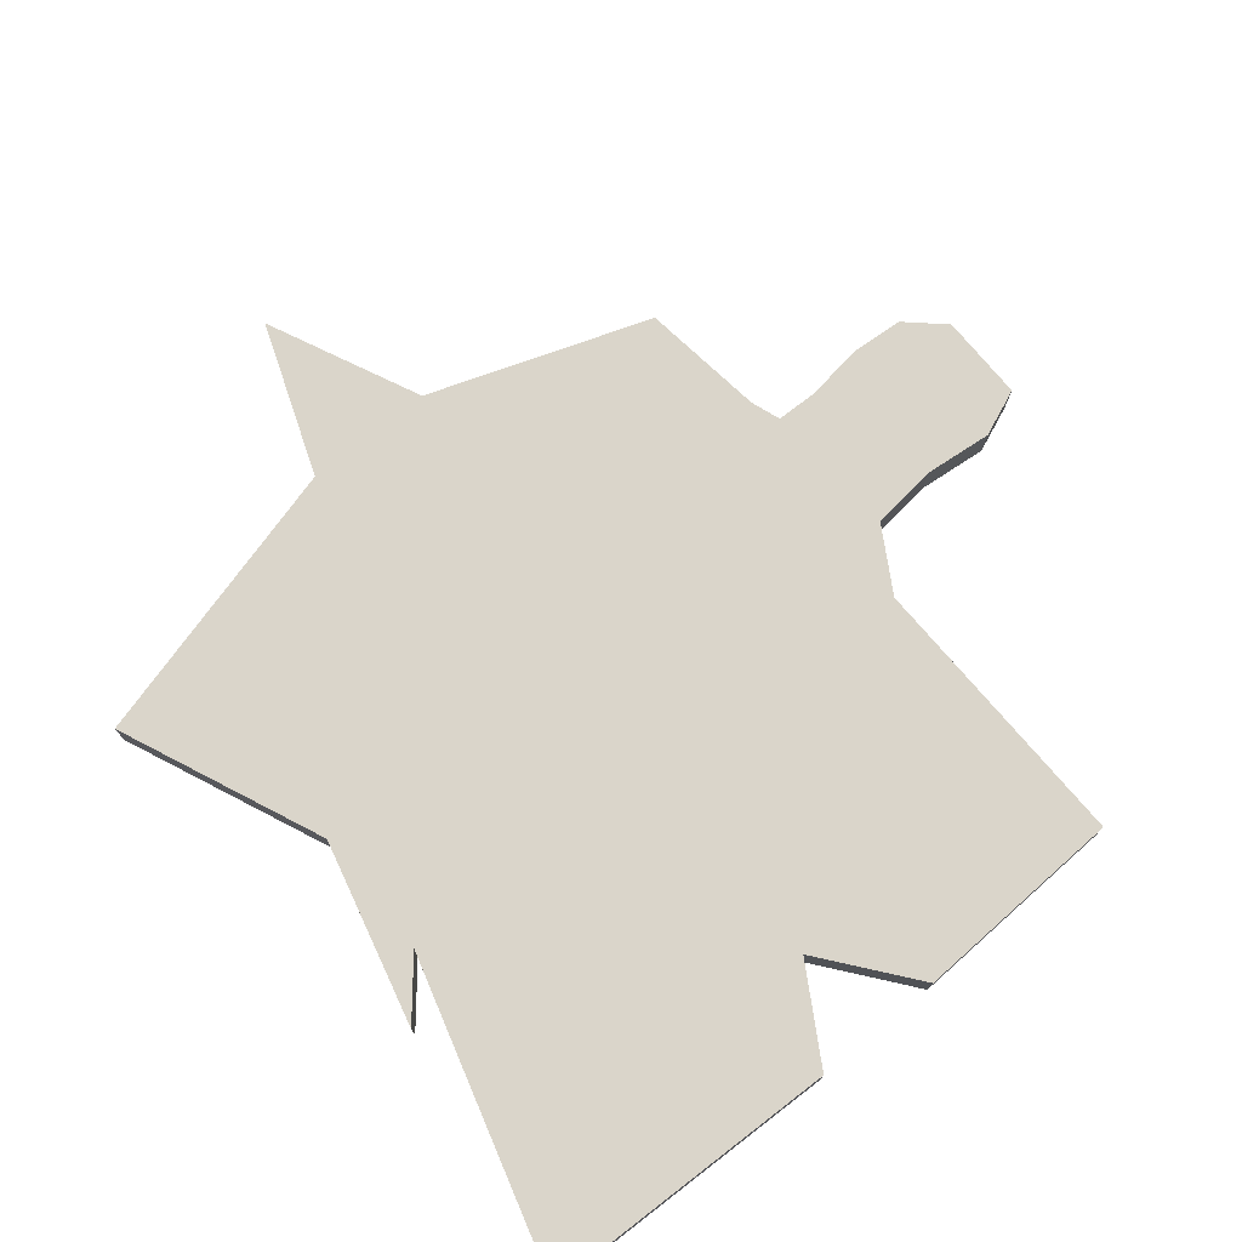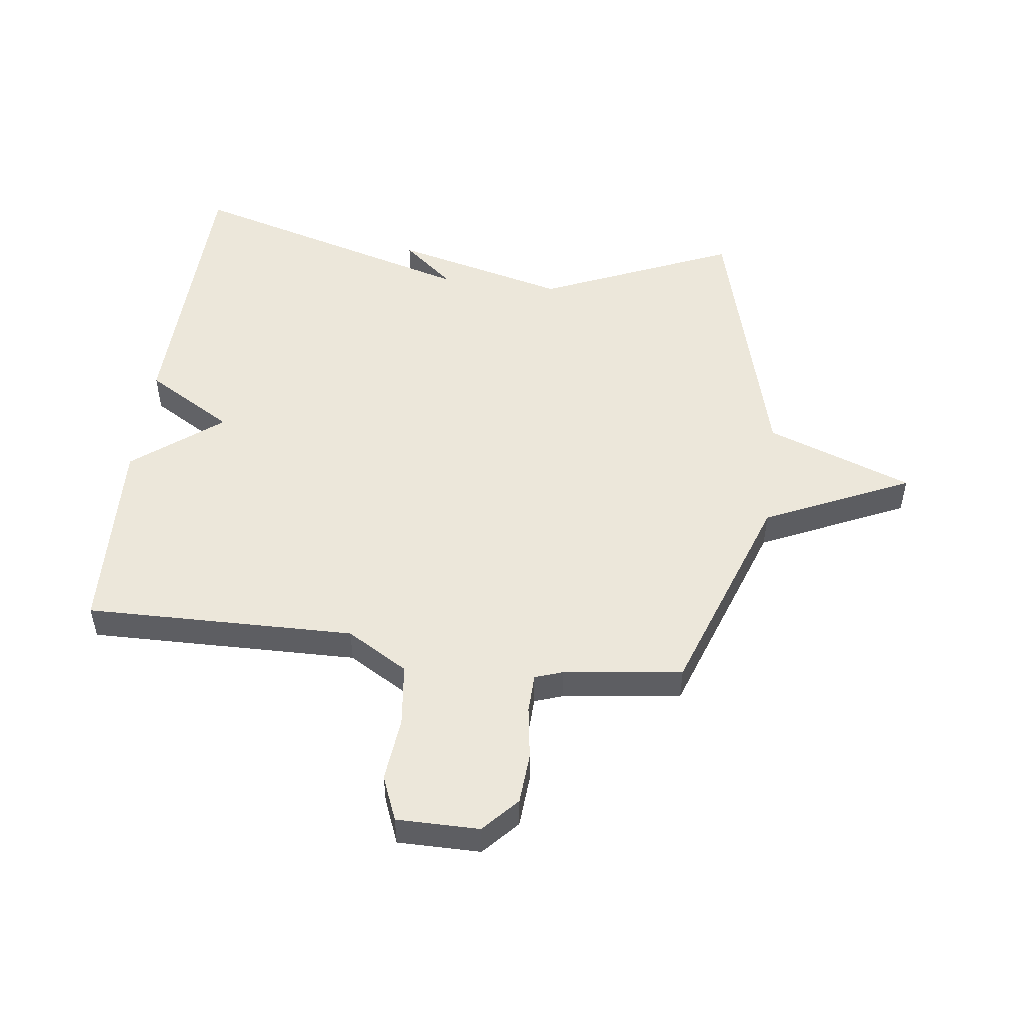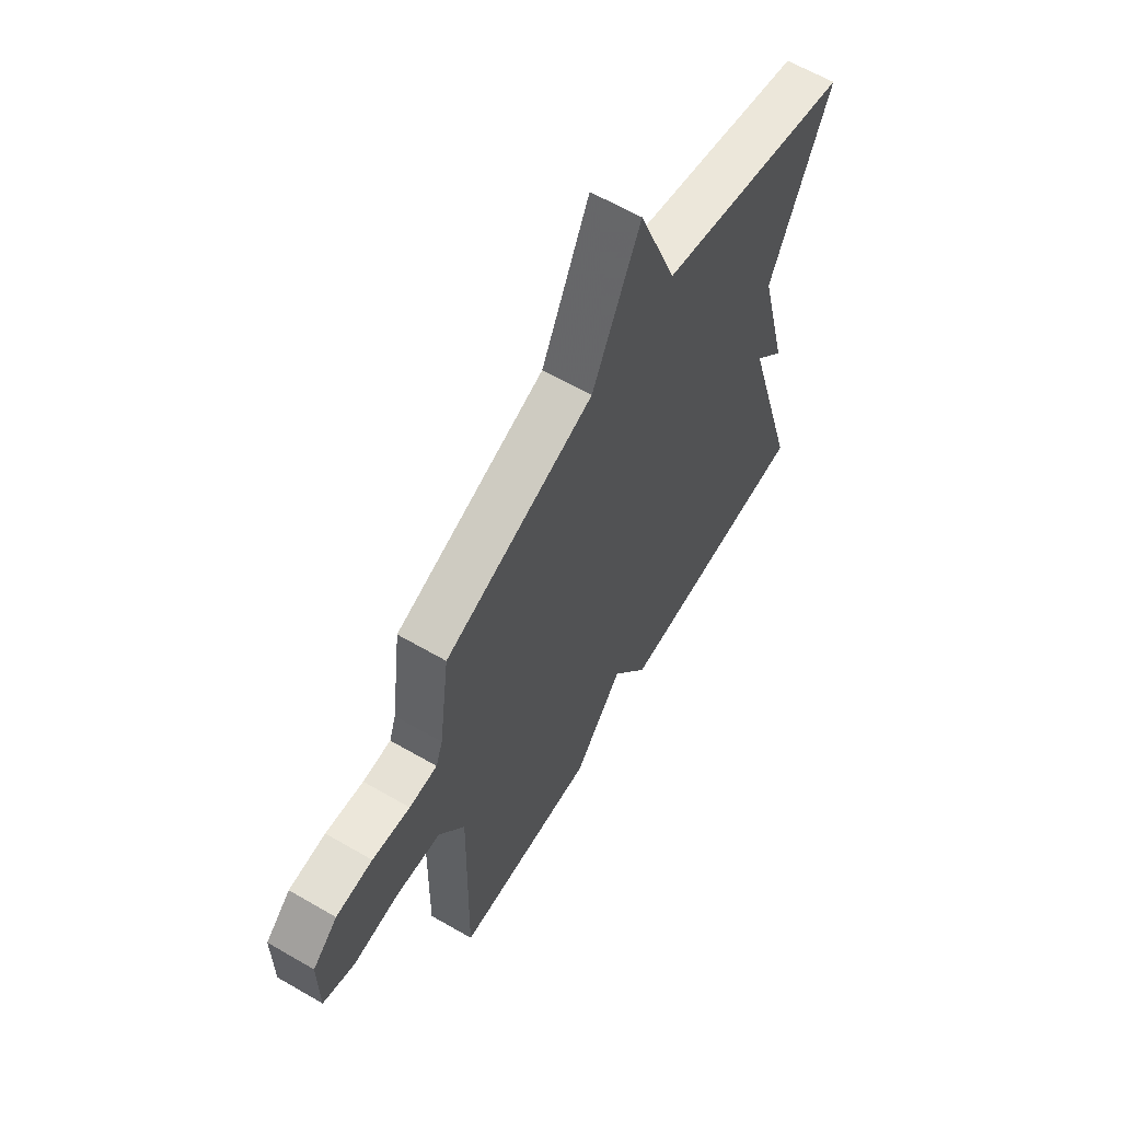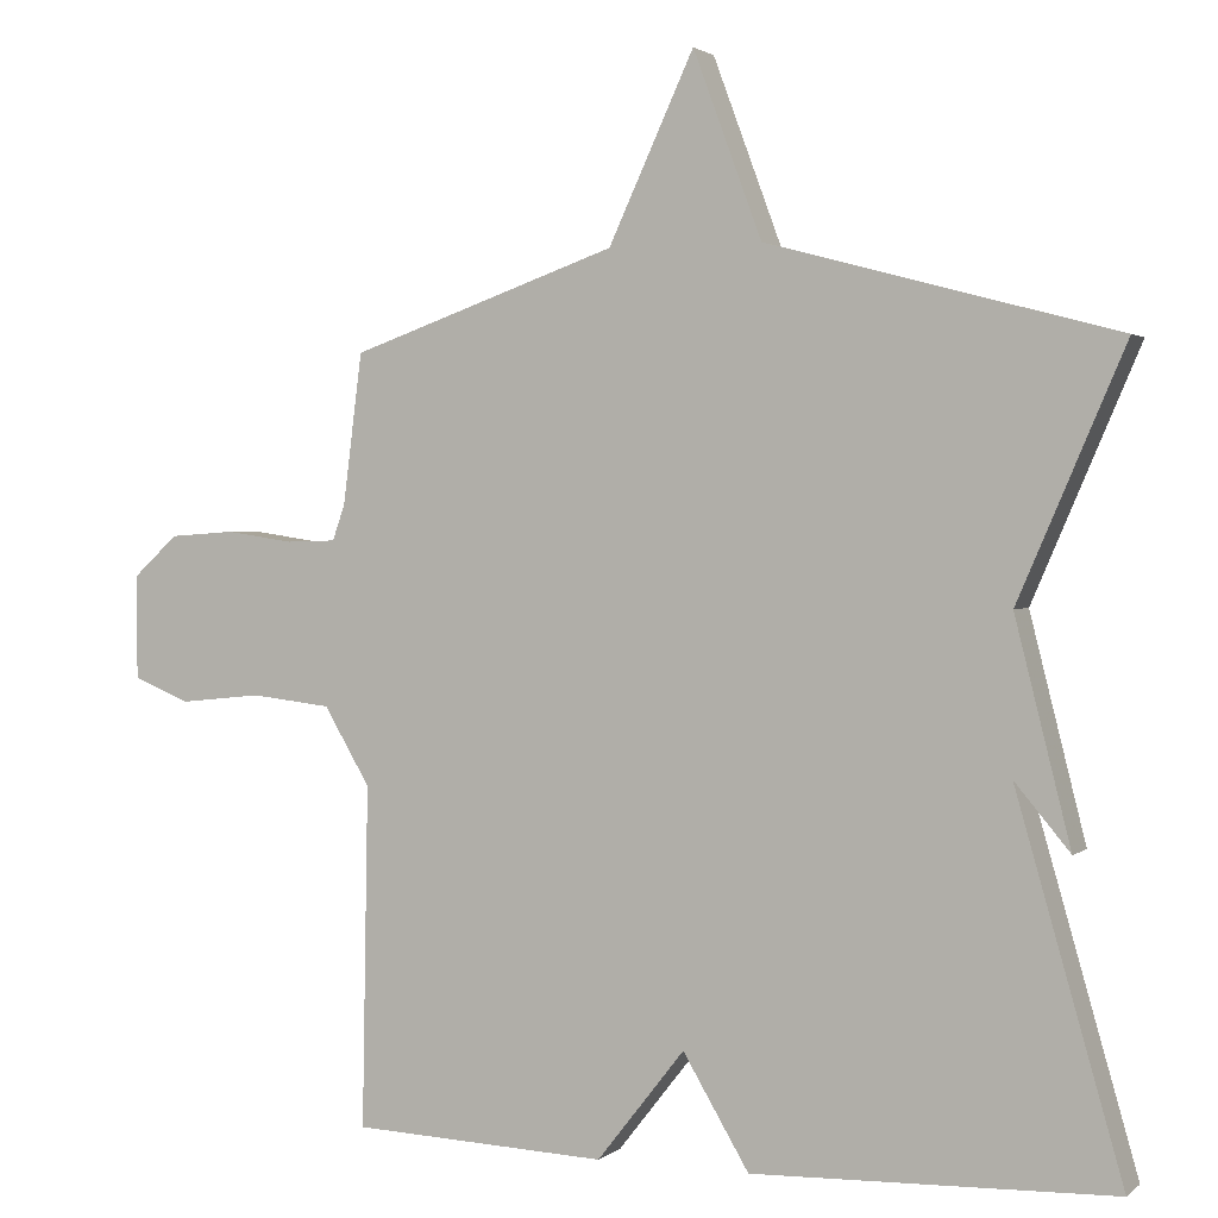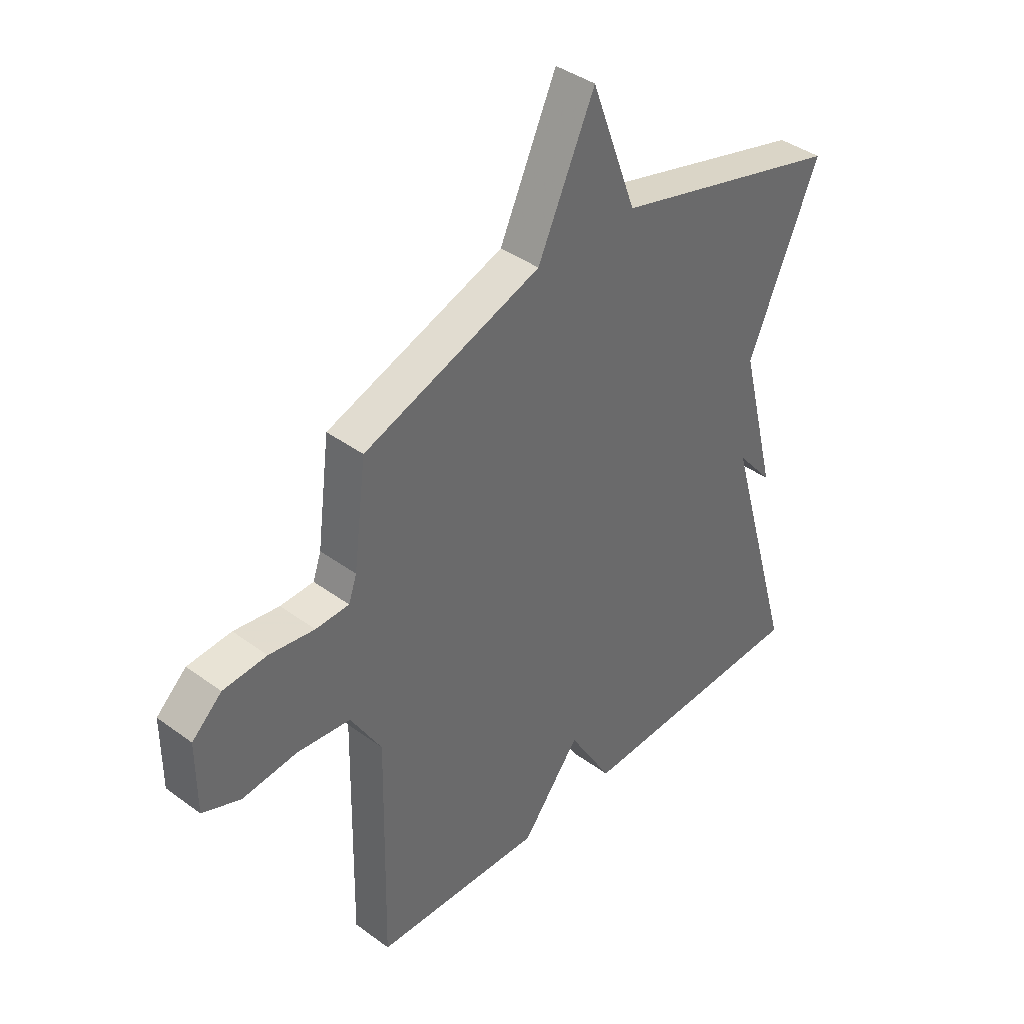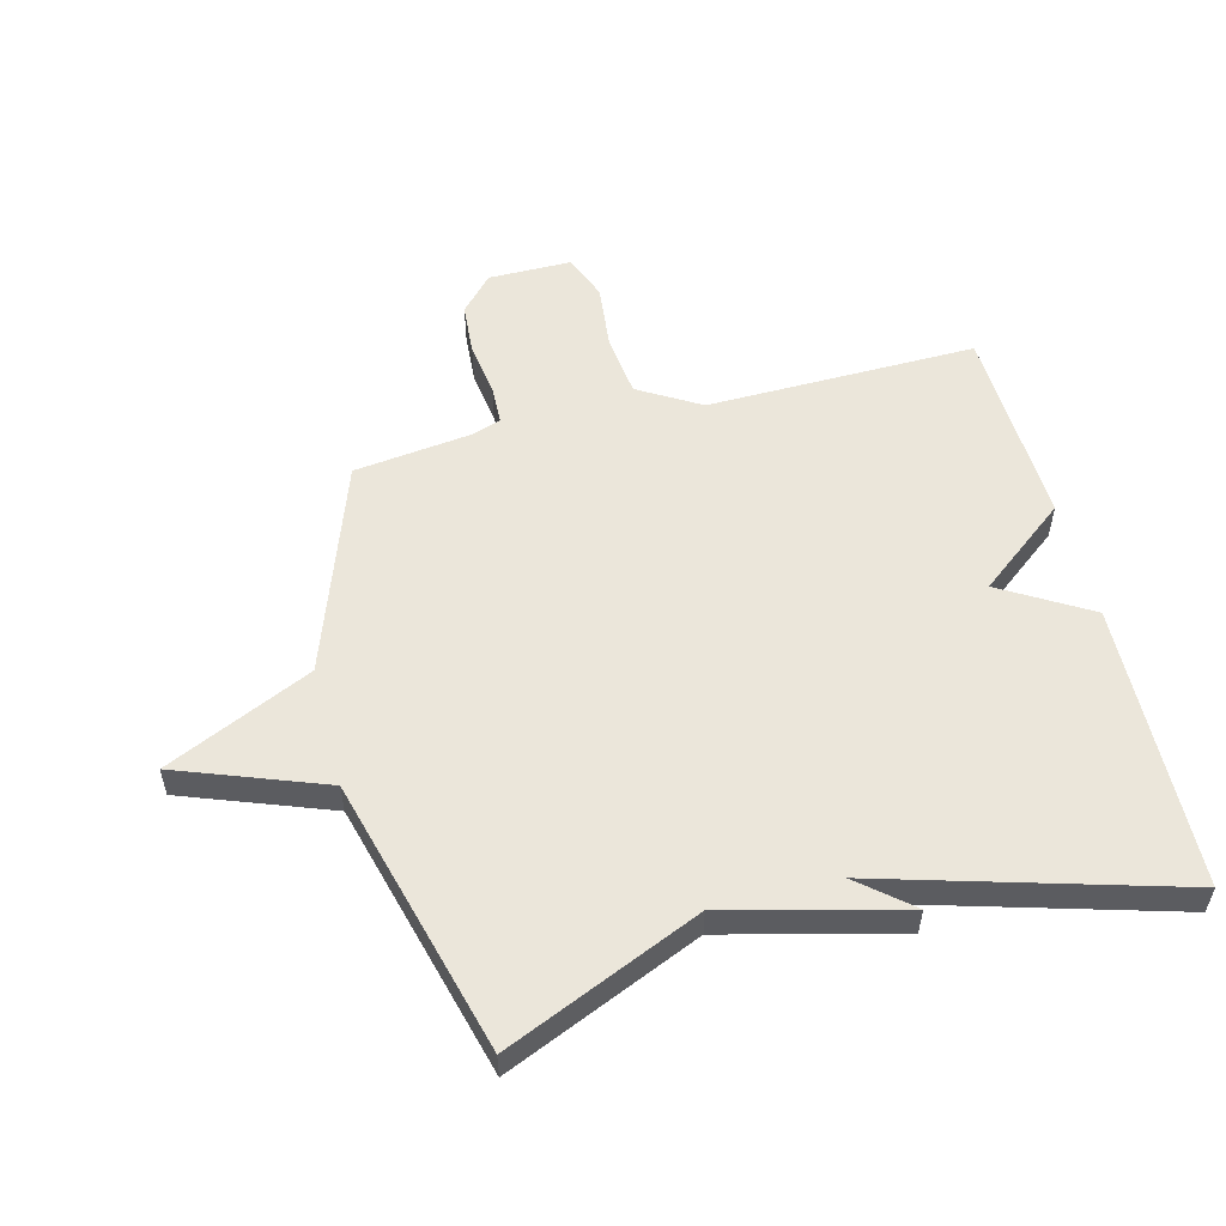
<metadata>
{"format":"obj","ext":"obj","renderer":"f3d","projection":"perspective","resolution":1024,"background":"white","views":[{"elev":74.3,"azim":140.8,"up":"+Y"},{"elev":50.6,"azim":-82.7,"up":"+Y"},{"elev":62.8,"azim":-59.6,"up":"+Z"},{"elev":1.8,"azim":23.1,"up":"+Z"},{"elev":40.0,"azim":-47.8,"up":"+Z"},{"elev":54.8,"azim":75.7,"up":"+Y"}]}
</metadata>
<code>
v -0.5 0.07 0.5
v -0.153 0.07 0.622
v -0.042 0.07 0.862
v 0.047 0.07 0.622
v 0.5 0.07 0.5
v 0.362 0.07 0.181
v 0.434 0.07 -0.105
v 0.362 0.07 -0.019
v 0.5 0.07 -0.5
v 0.032 0.07 -0.514
v -0.054 0.07 -0.369
v -0.168 0.07 -0.514
v -0.5 0.07 -0.5
v -0.492 0.07 -0.057
v -0.552 0.07 0.044
v -0.656 0.07 0.056
v -0.763 0.07 0.045
v -0.837 0.07 0.075
v -0.837 0.07 0.211
v -0.779 0.07 0.264
v -0.694 0.07 0.27
v -0.606 0.07 0.257
v -0.541 0.07 0.259
v -0.525 0.07 0.305
v -0.5 0 0.5
v -0.153 0 0.622
v -0.042 0 0.862
v 0.047 0 0.622
v 0.5 0 0.5
v 0.362 0 0.181
v 0.434 0 -0.105
v 0.362 0 -0.019
v 0.5 0 -0.5
v 0.032 0 -0.514
v -0.054 0 -0.369
v -0.168 0 -0.514
v -0.5 0 -0.5
v -0.492 0 -0.057
v -0.552 0 0.044
v -0.656 0 0.056
v -0.763 0 0.045
v -0.837 0 0.075
v -0.837 0 0.211
v -0.779 0 0.264
v -0.694 0 0.27
v -0.606 0 0.257
v -0.541 0 0.259
v -0.525 0 0.305
f 20 21 22
f 19 20 22
f 18 19 22
f 17 18 22
f 16 17 22
f 15 16 22 23
f 14 15 23 24
f 11 12 13 14
f 8 9 10 11
f 24 1 2
f 14 24 2
f 11 14 2
f 8 11 2
f 4 5 6
f 7 8 2
f 6 7 2
f 4 6 2
f 2 3 4
f 46 45 44
f 46 44 43
f 46 43 42
f 46 42 41
f 46 41 40
f 47 46 40 39
f 48 47 39 38
f 38 37 36 35
f 35 34 33 32
f 26 25 48
f 26 48 38
f 26 38 35
f 26 35 32
f 30 29 28
f 26 32 31
f 26 31 30
f 26 30 28
f 28 27 26
f 1 25 26 2
f 2 26 27 3
f 3 27 28 4
f 4 28 29 5
f 5 29 30 6
f 6 30 31 7
f 7 31 32 8
f 8 32 33 9
f 9 33 34 10
f 10 34 35 11
f 11 35 36 12
f 12 36 37 13
f 13 37 38 14
f 14 38 39 15
f 15 39 40 16
f 16 40 41 17
f 17 41 42 18
f 18 42 43 19
f 19 43 44 20
f 20 44 45 21
f 21 45 46 22
f 22 46 47 23
f 23 47 48 24
f 24 48 25 1

</code>
